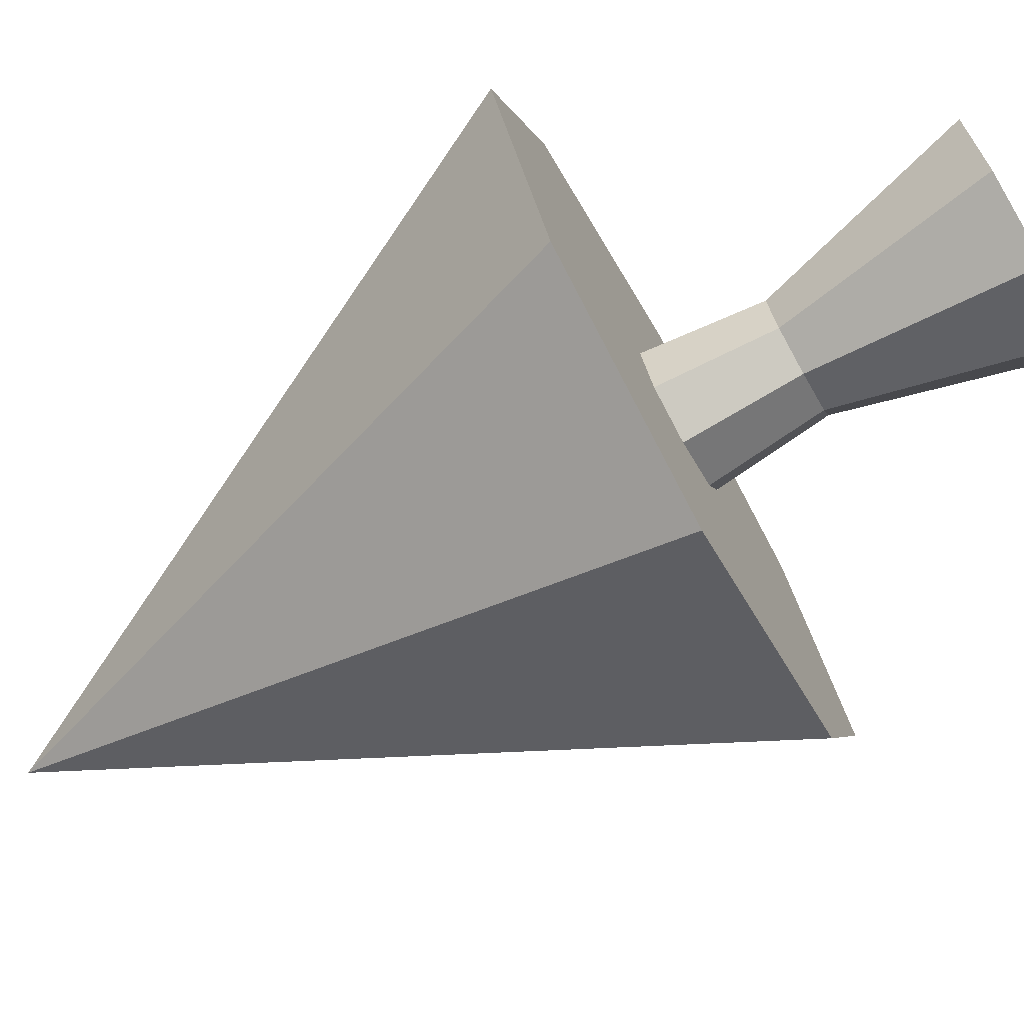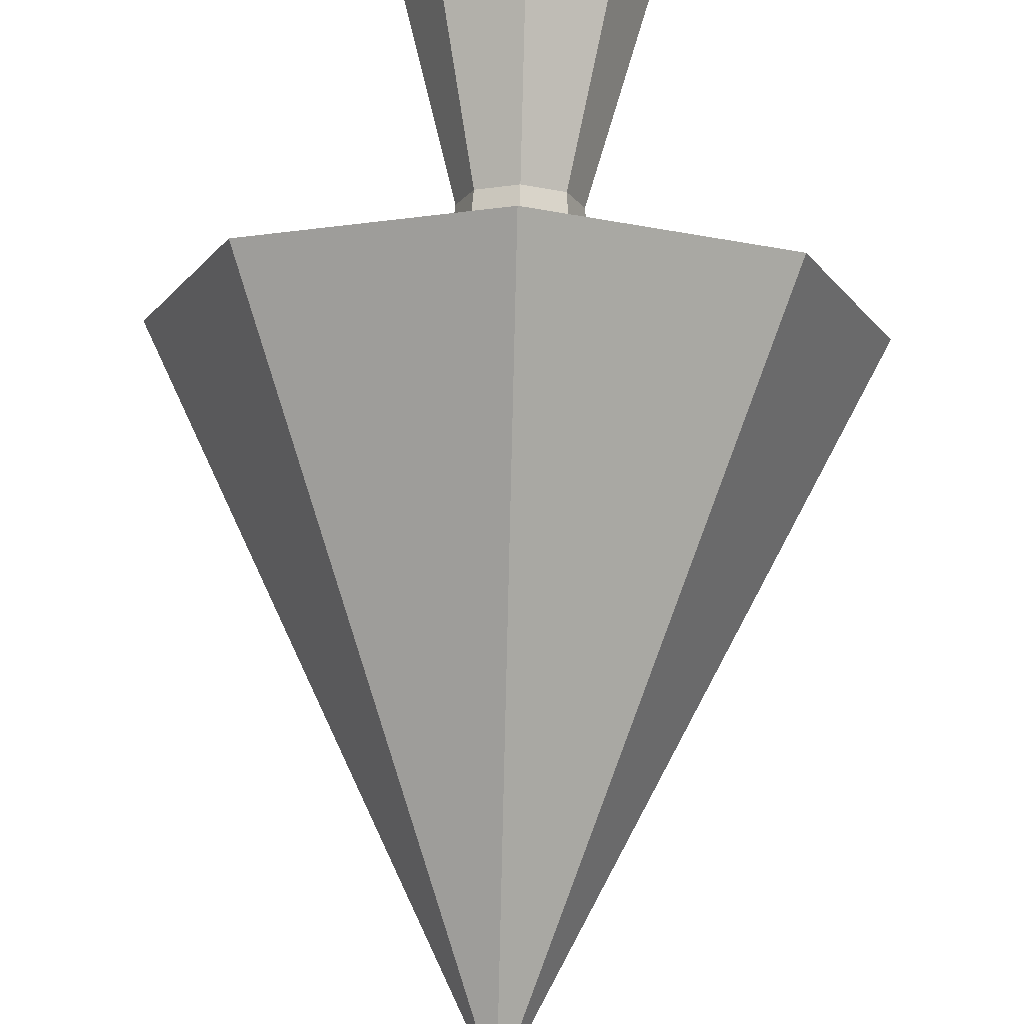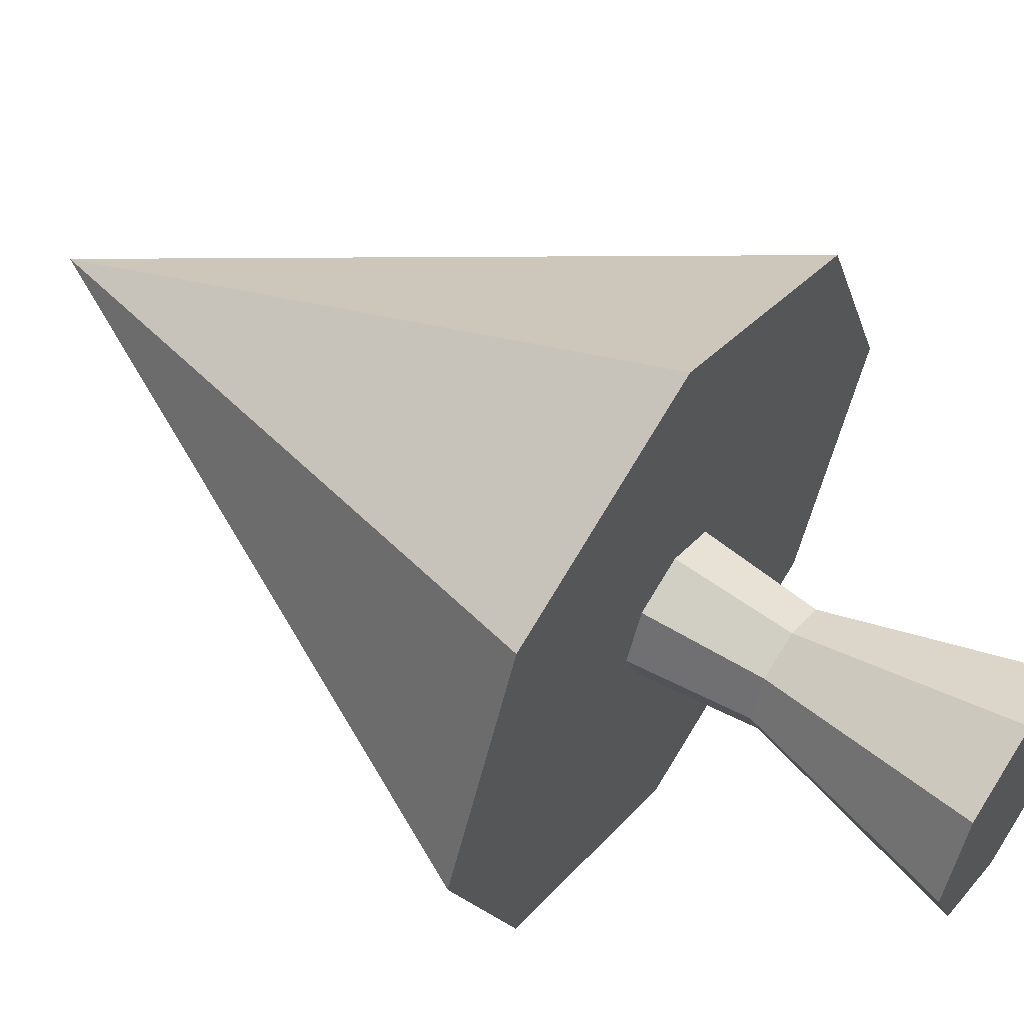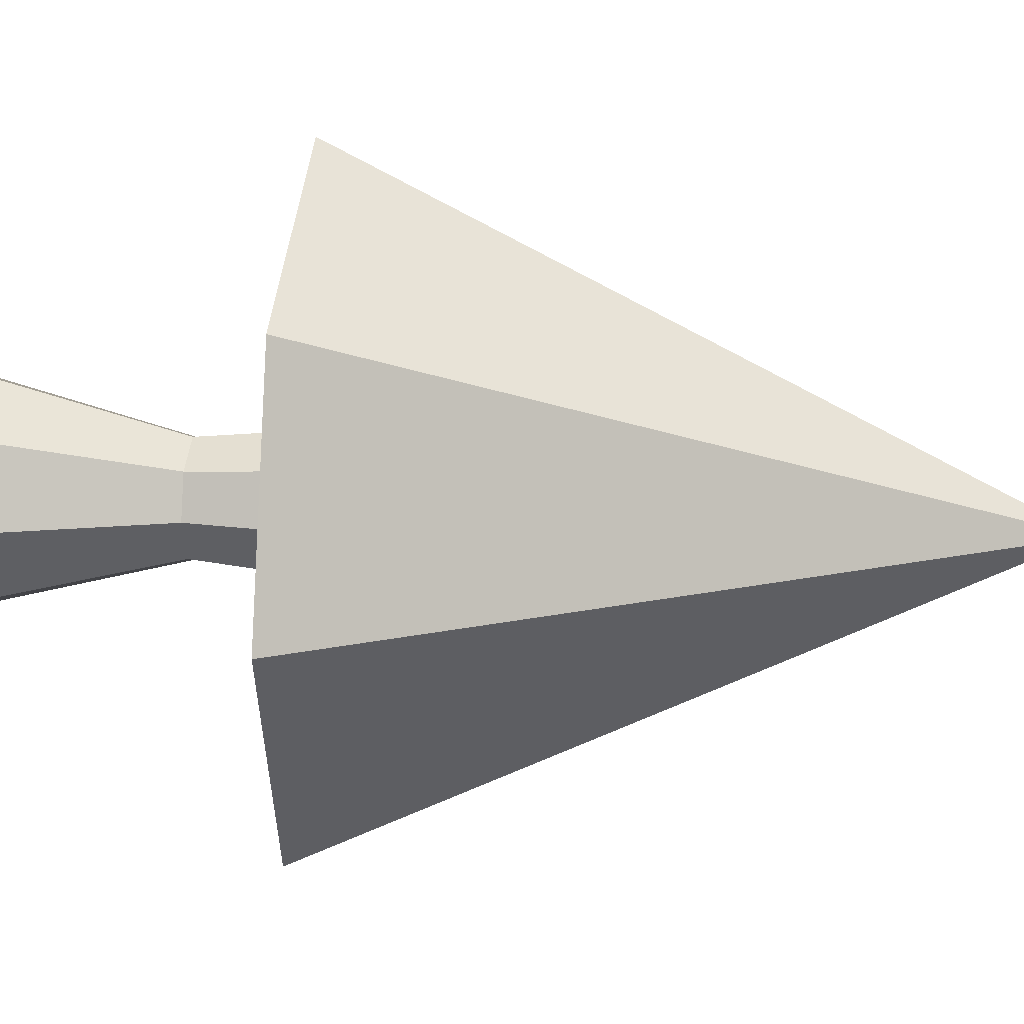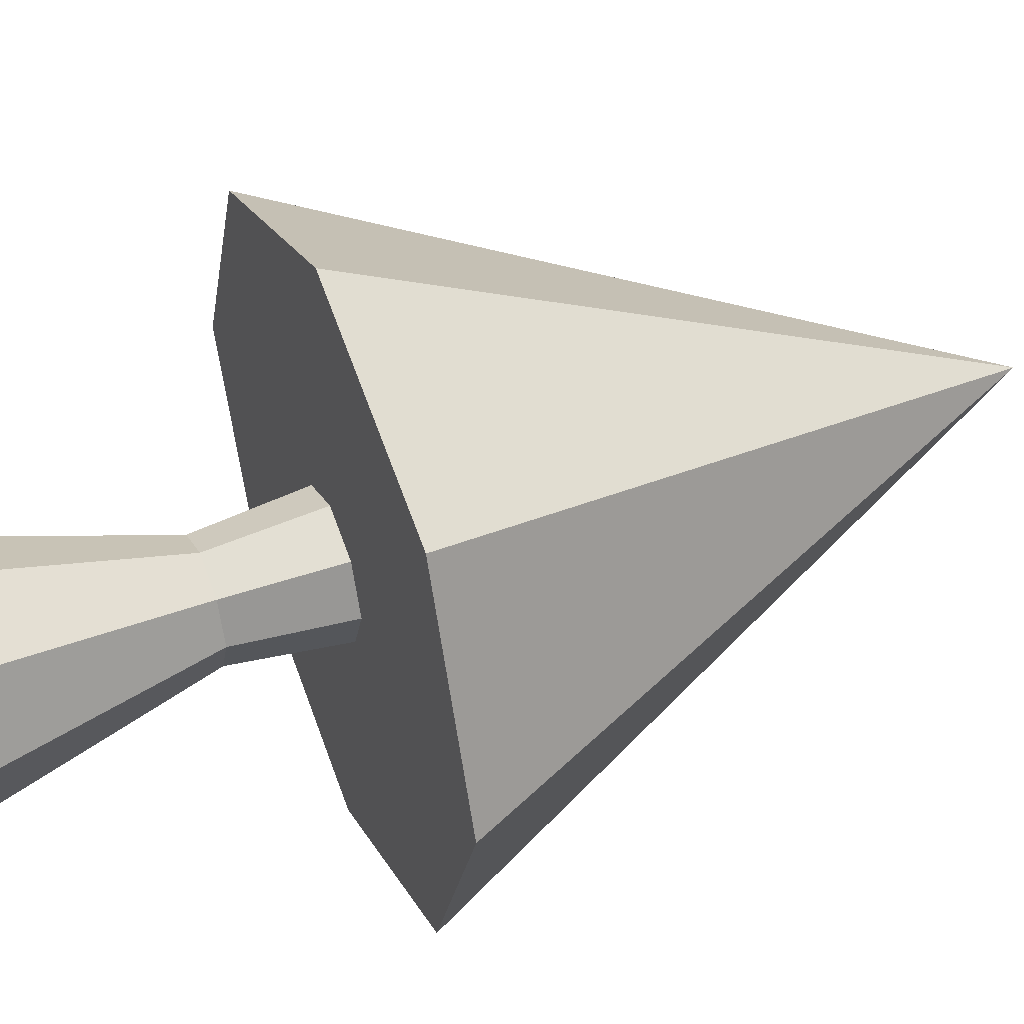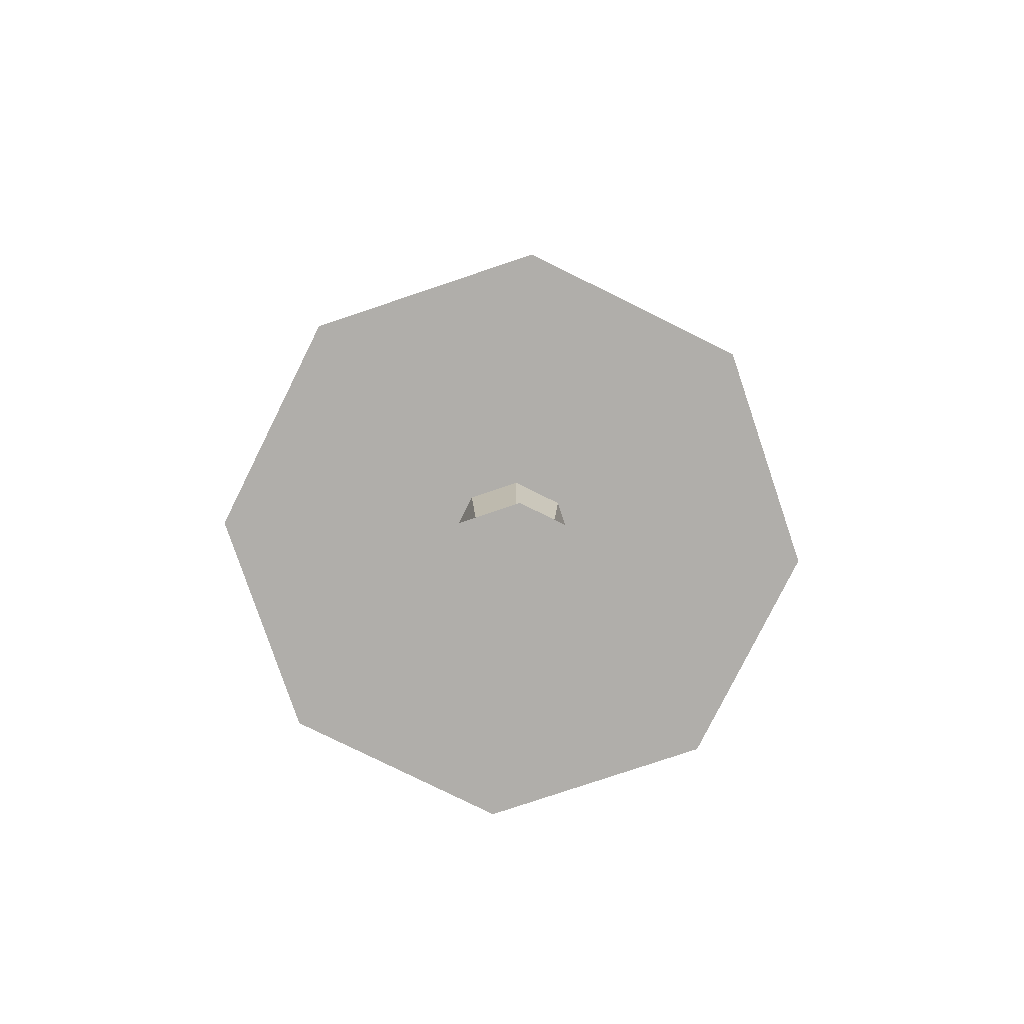
<metadata>
{"format":"obj","ext":"obj","renderer":"f3d","projection":"perspective","resolution":1024,"background":"white","views":[{"elev":-73.9,"azim":-60.7,"up":"+Z"},{"elev":76.4,"azim":-178.5,"up":"+Z"},{"elev":56.1,"azim":-55.4,"up":"+Z"},{"elev":21.7,"azim":96.6,"up":"+Z"},{"elev":44.9,"azim":67.8,"up":"+Z"},{"elev":-77.9,"azim":-48.9,"up":"+Y"}]}
</metadata>
<code>
o Cylinder
v 0 0 -0.35
v 0 0.65 -0.175
v 0.1237 0.65 -0.1237
v 0.2475 0 -0.2475
v 0.175 0.65 0
v 0.35 0 0
v 0.1237 0.65 0.1237
v 0.2475 -0 0.2475
v 0 0.65 0.175
v 0 -0 0.35
v -0.1237 0.65 0.1237
v -0.2475 -0 0.2475
v -0.175 0.65 0
v -0.35 0 0
v -0.1856 1.5 0.1856
v -0.2625 1.5 0
v -0.1237 0.65 -0.1237
v -0.2475 0 -0.2475
v 0.1856 1.5 -0.1856
v 0 1.5 -0.2625
v -0.1856 1.5 -0.1856
v 0 1.5 0.2625
v 0.1856 1.5 0.1856
v 0.2625 1.5 0
f 1 2 3 4
f 4 3 5 6
f 6 5 7 8
f 8 7 9 10
f 10 9 11 12
f 12 11 13 14
f 13 11 15 16
f 14 13 17 18
f 18 17 2 1
f 1 4 6 8 10 12 14 18
f 19 20 21 16 15 22 23 24
f 9 7 23 22
f 17 13 16 21
f 5 3 19 24
f 11 9 22 15
f 2 17 21 20
f 3 2 20 19
f 7 5 24 23
o Cone
v 0 1 -1
v 0 3 0
v 0.7071 1 -0.7071
v 1 1 0
v 0.7071 1 0.7071
v 0 1 1
v -0.7071 1 0.7071
v -1 1 0
v -0.7071 1 -0.7071
f 25 26 27
f 27 26 28
f 28 26 29
f 29 26 30
f 30 26 31
f 31 26 32
f 32 26 33
f 33 26 25
f 25 27 28 29 30 31 32 33

</code>
